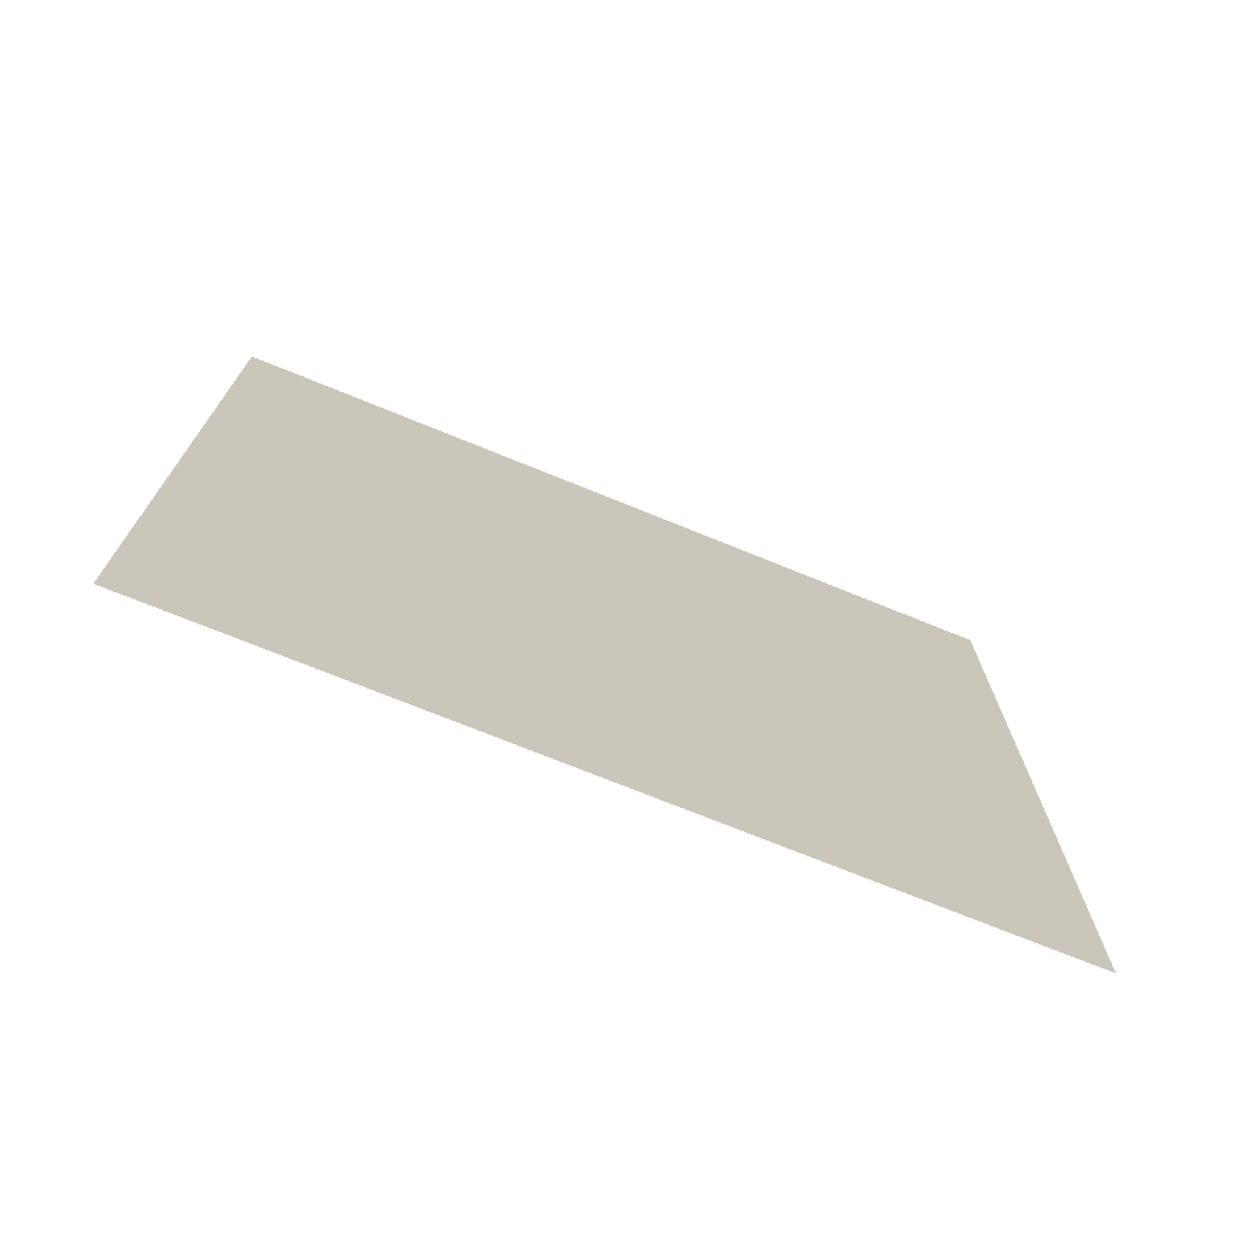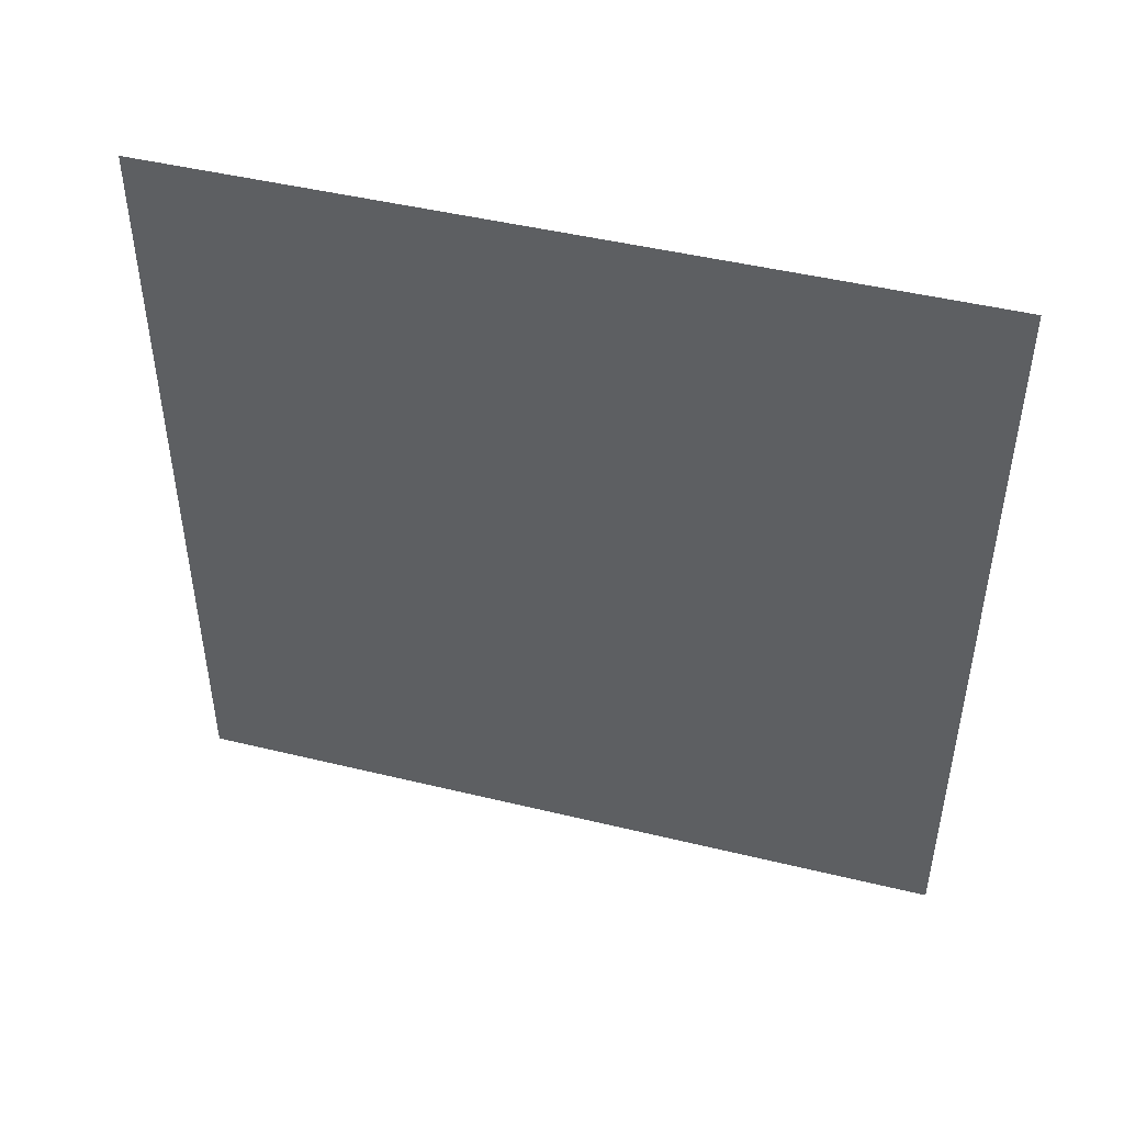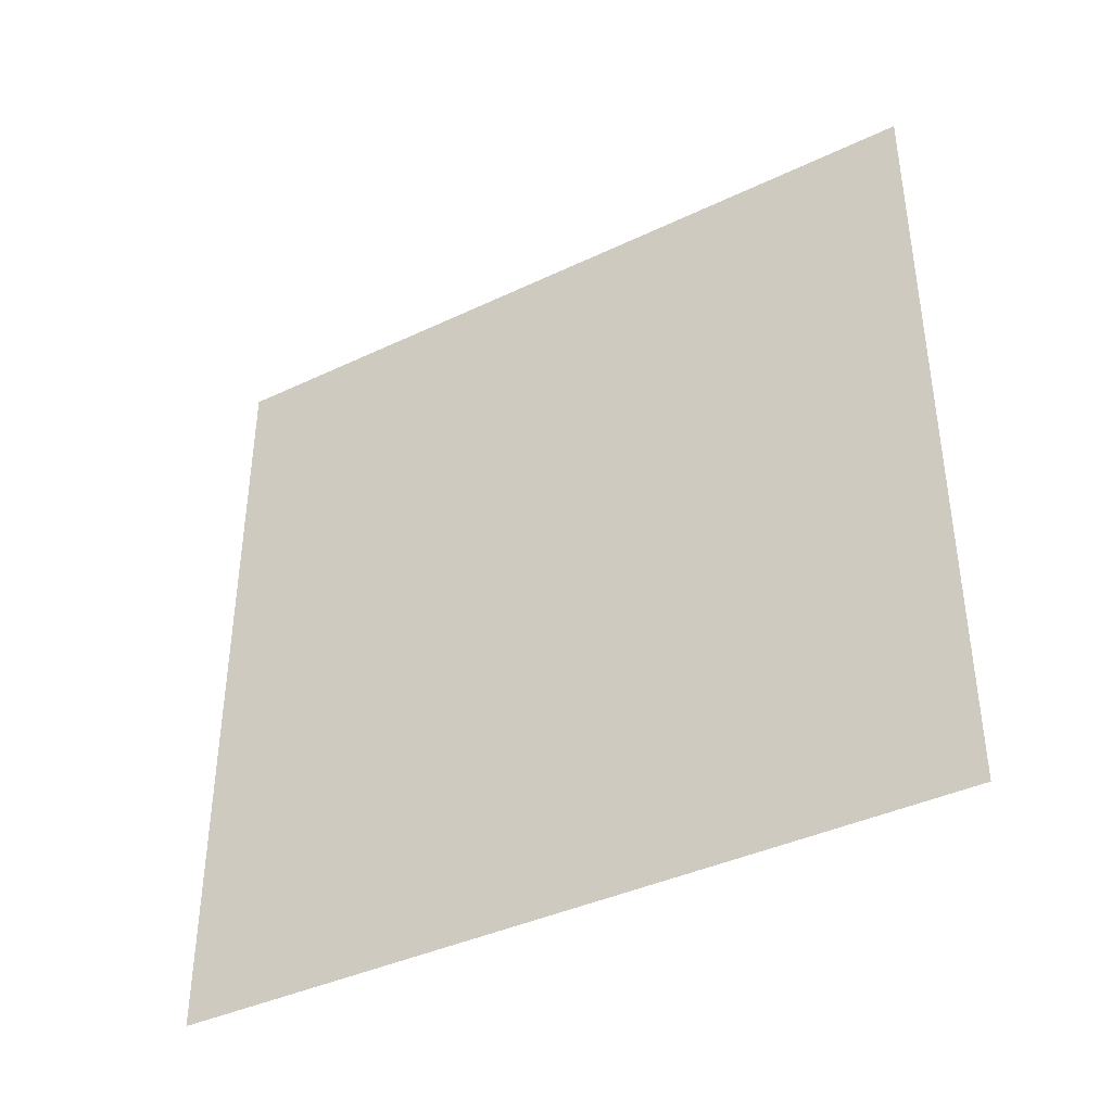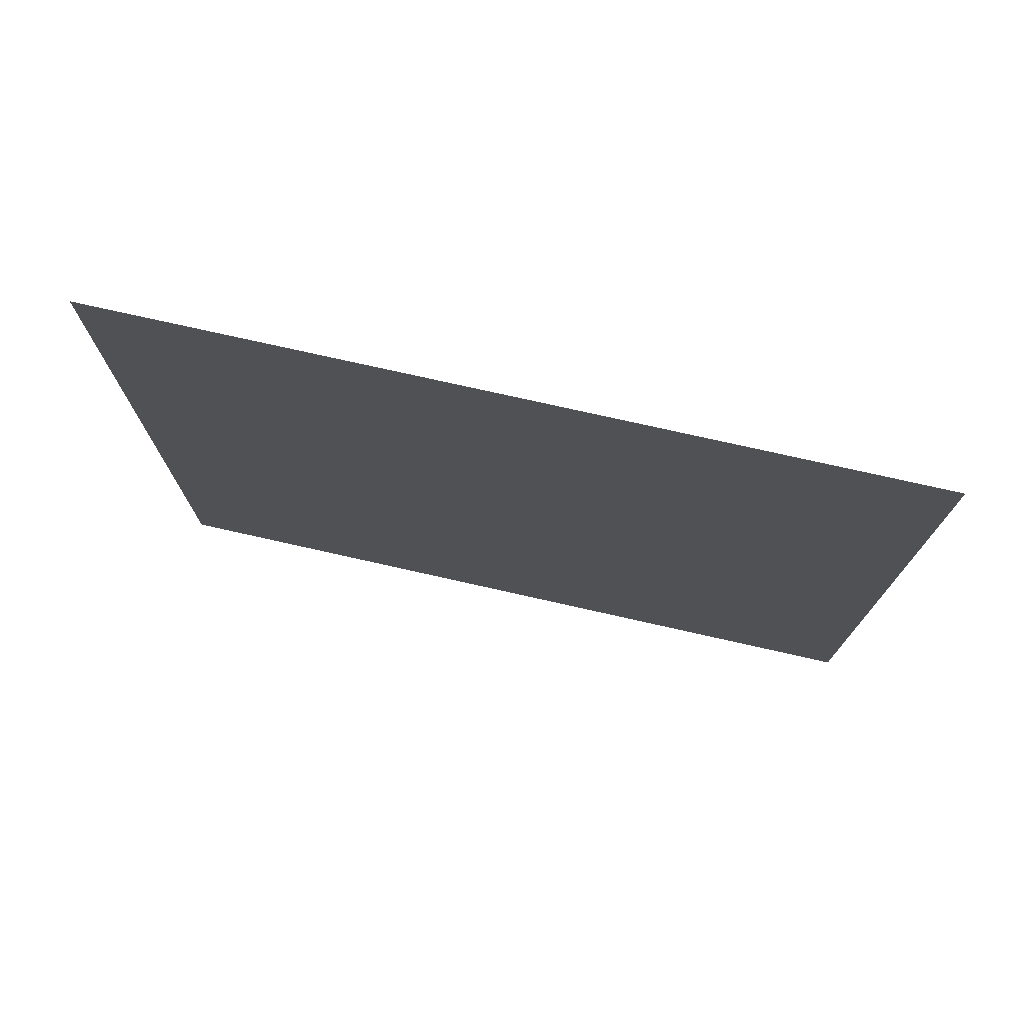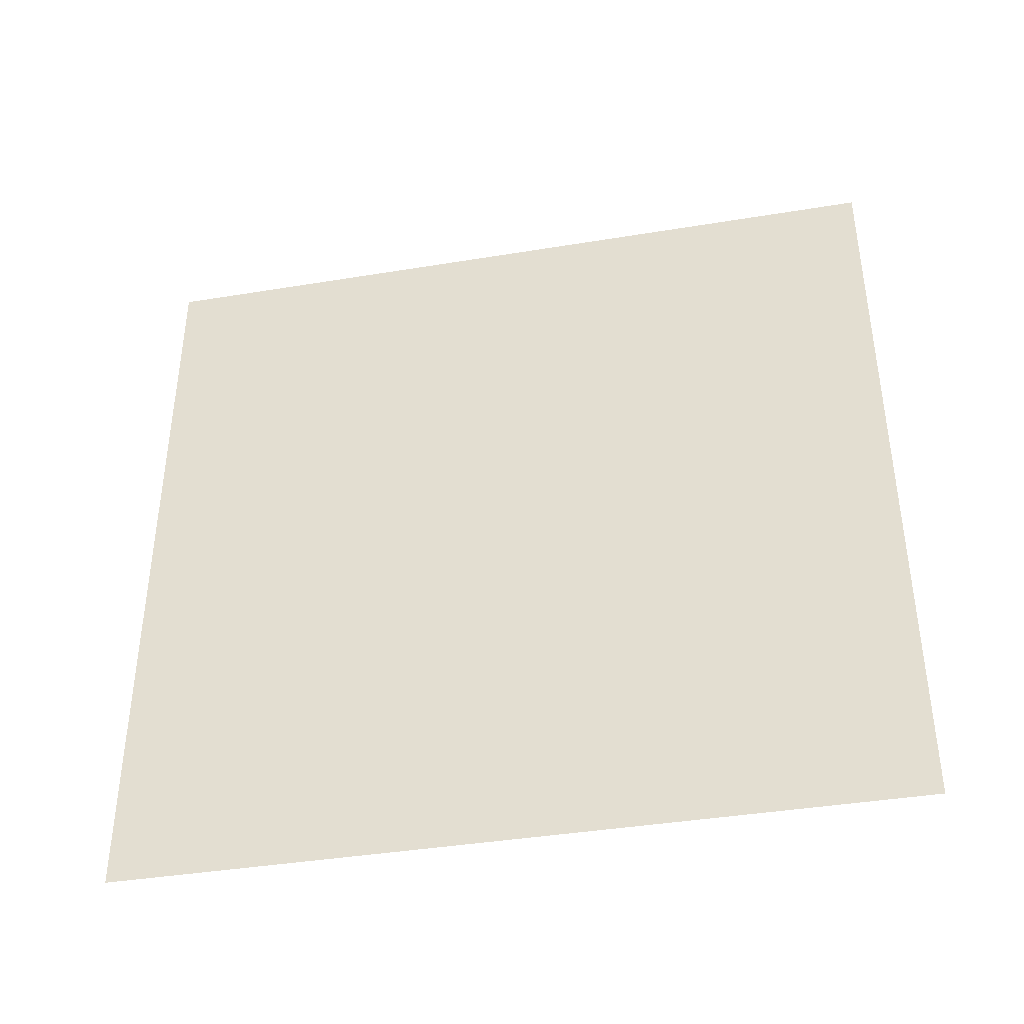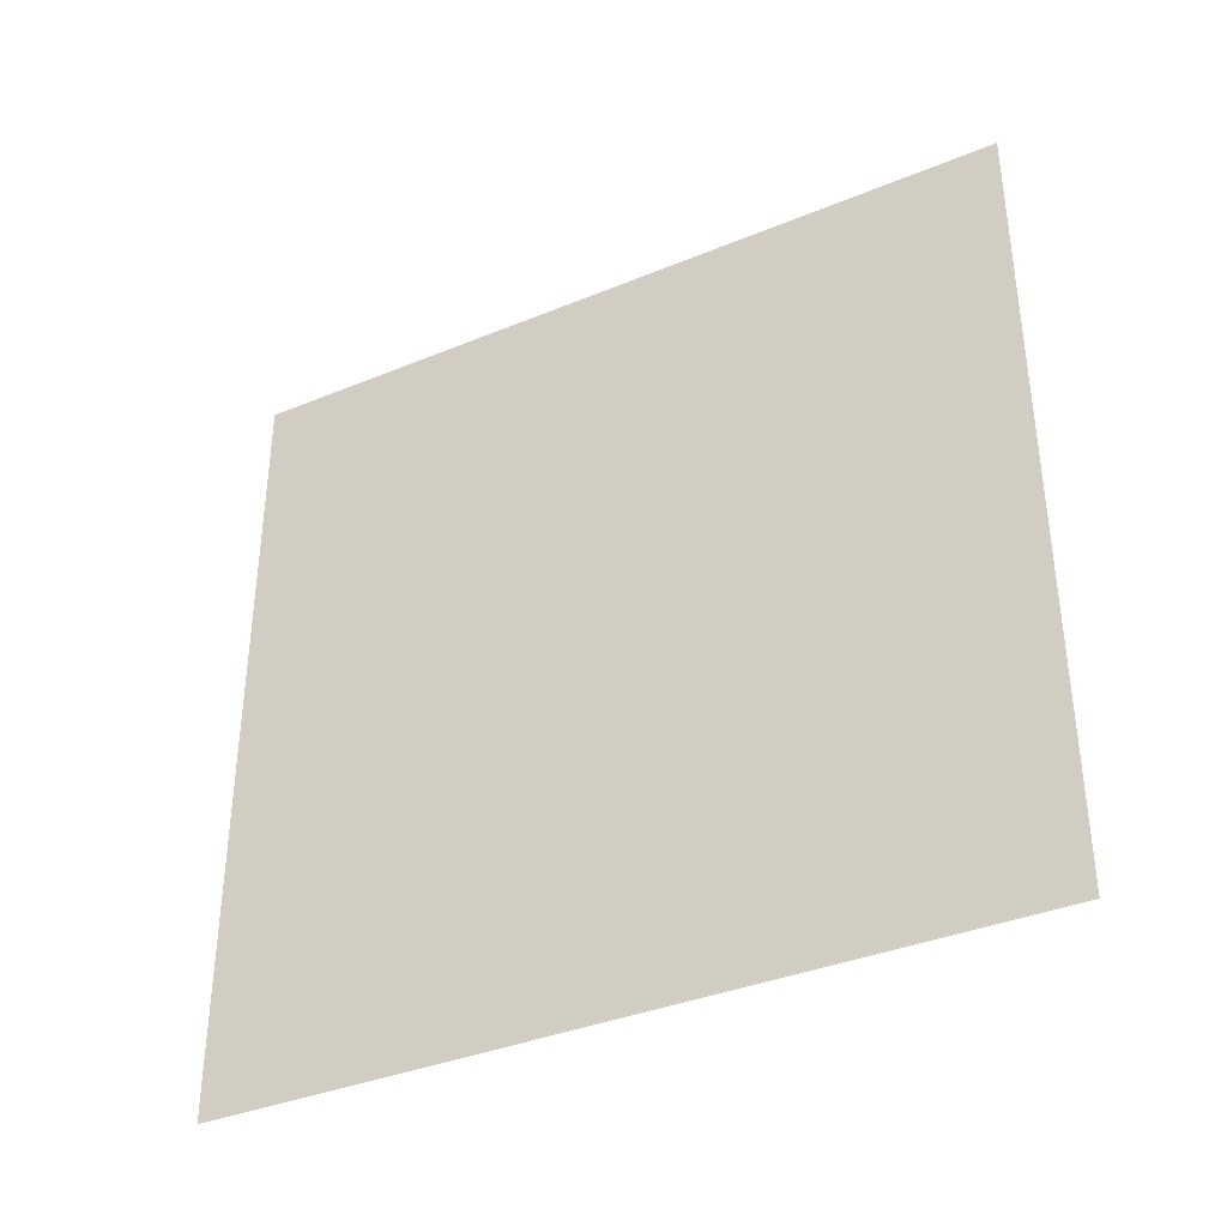
<metadata>
{"format":"obj","ext":"obj","renderer":"f3d","projection":"perspective","resolution":1024,"background":"white","views":[{"elev":-72.5,"azim":-112.2,"up":"+Z"},{"elev":46.4,"azim":-74.5,"up":"+Z"},{"elev":-39.6,"azim":120.6,"up":"+Z"},{"elev":75.4,"azim":102.7,"up":"+Z"},{"elev":-40.1,"azim":101.5,"up":"+Y"},{"elev":-36.9,"azim":118.1,"up":"+Y"}]}
</metadata>
<code>
o Cube.001_Cube.002
v 1 0 -1
v 1 2 -1
v 1 2 1
v 1 -0 1
f 1 2 3 4

</code>
